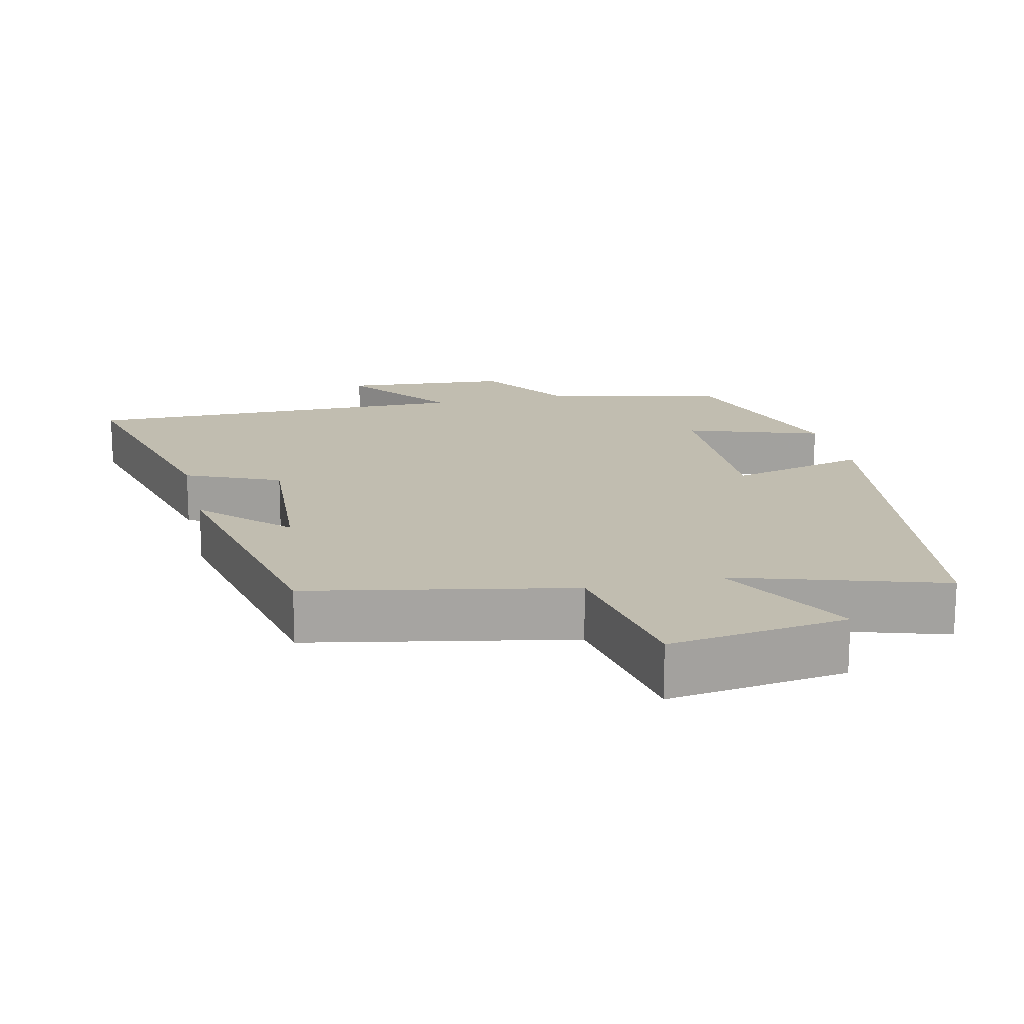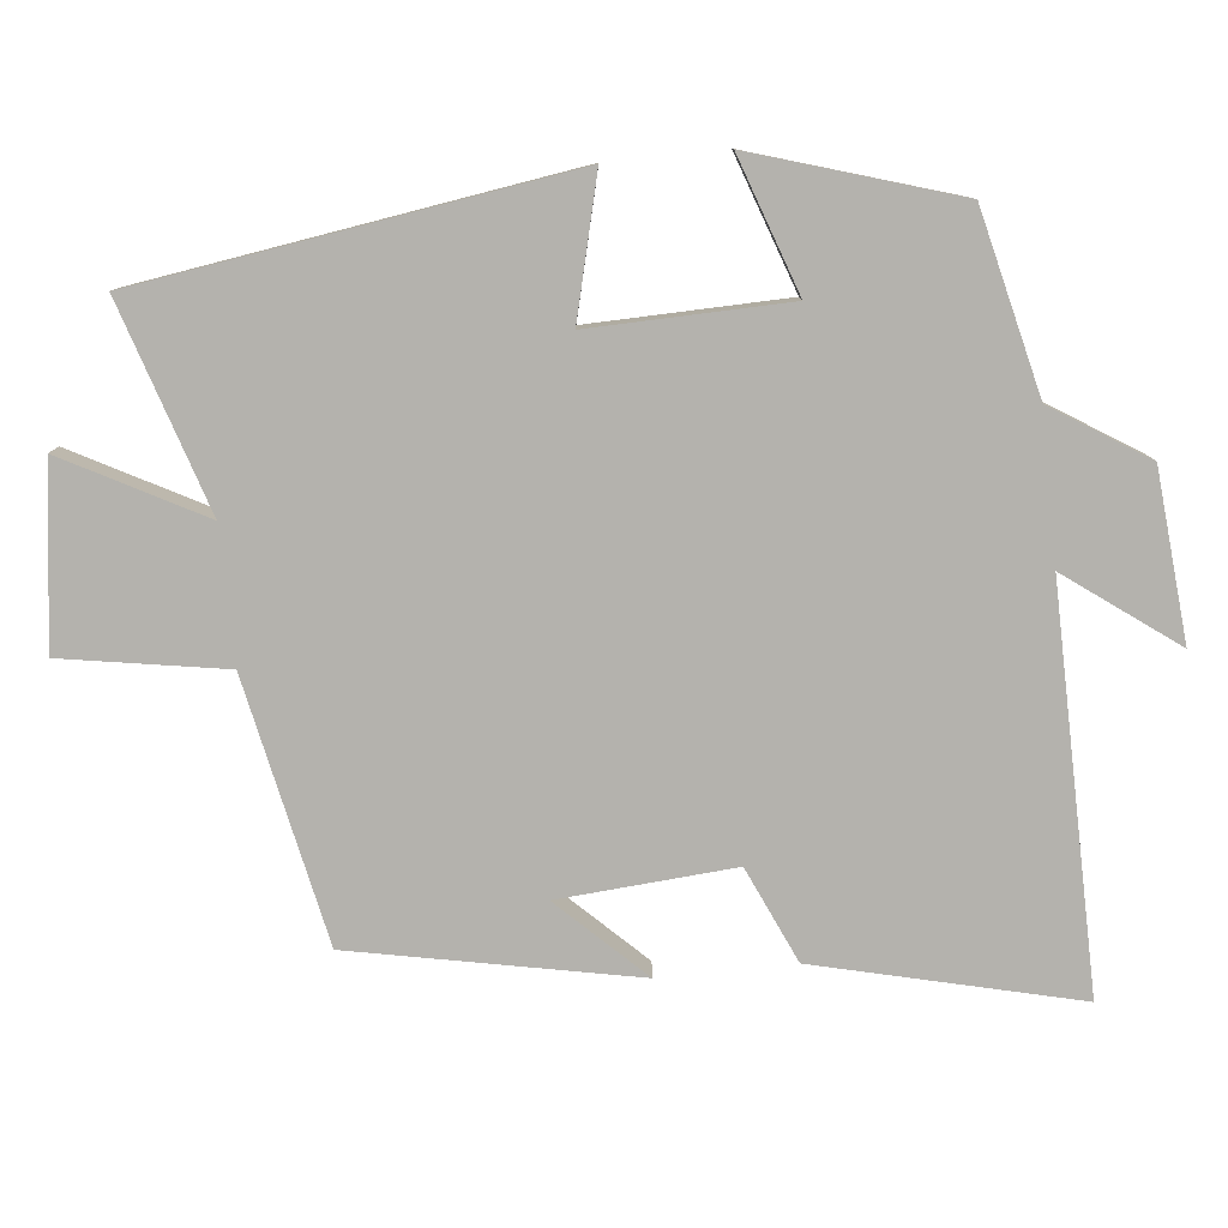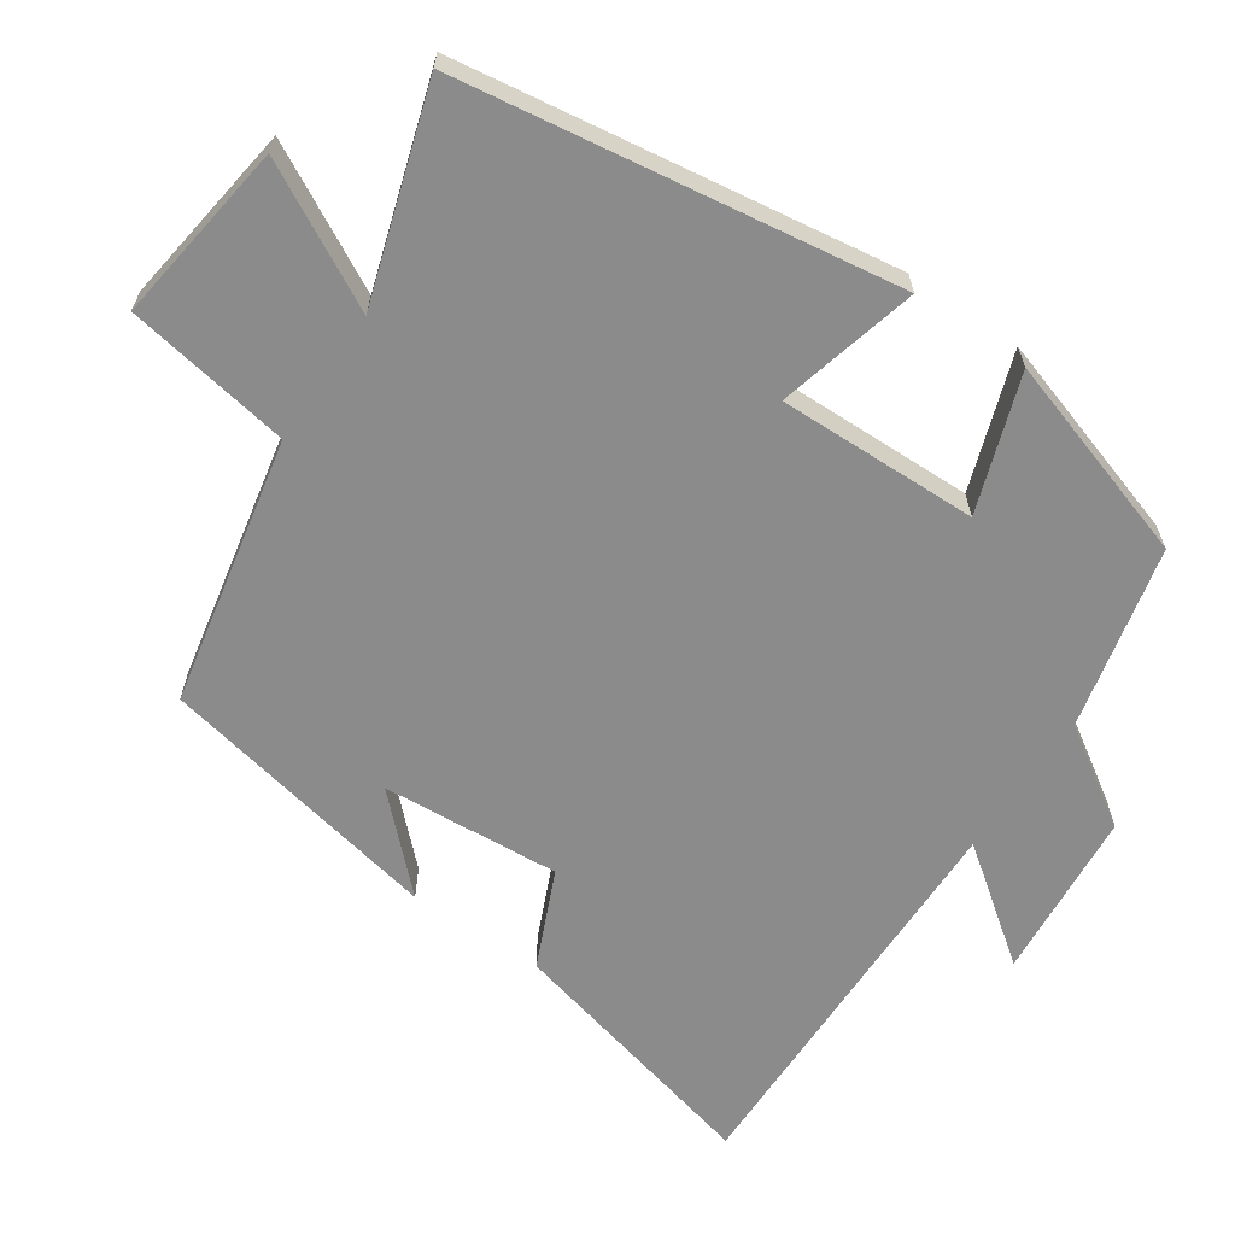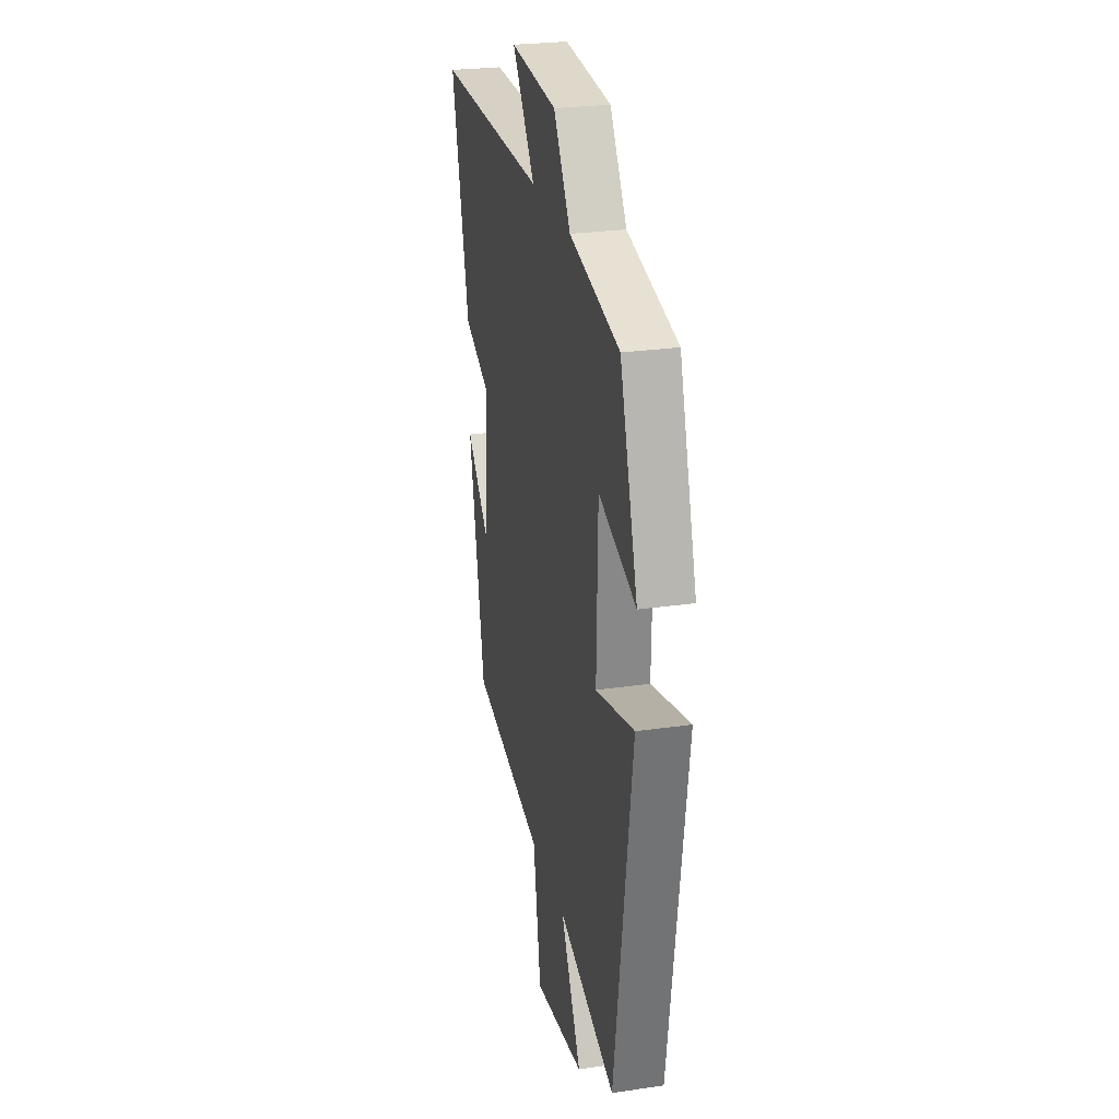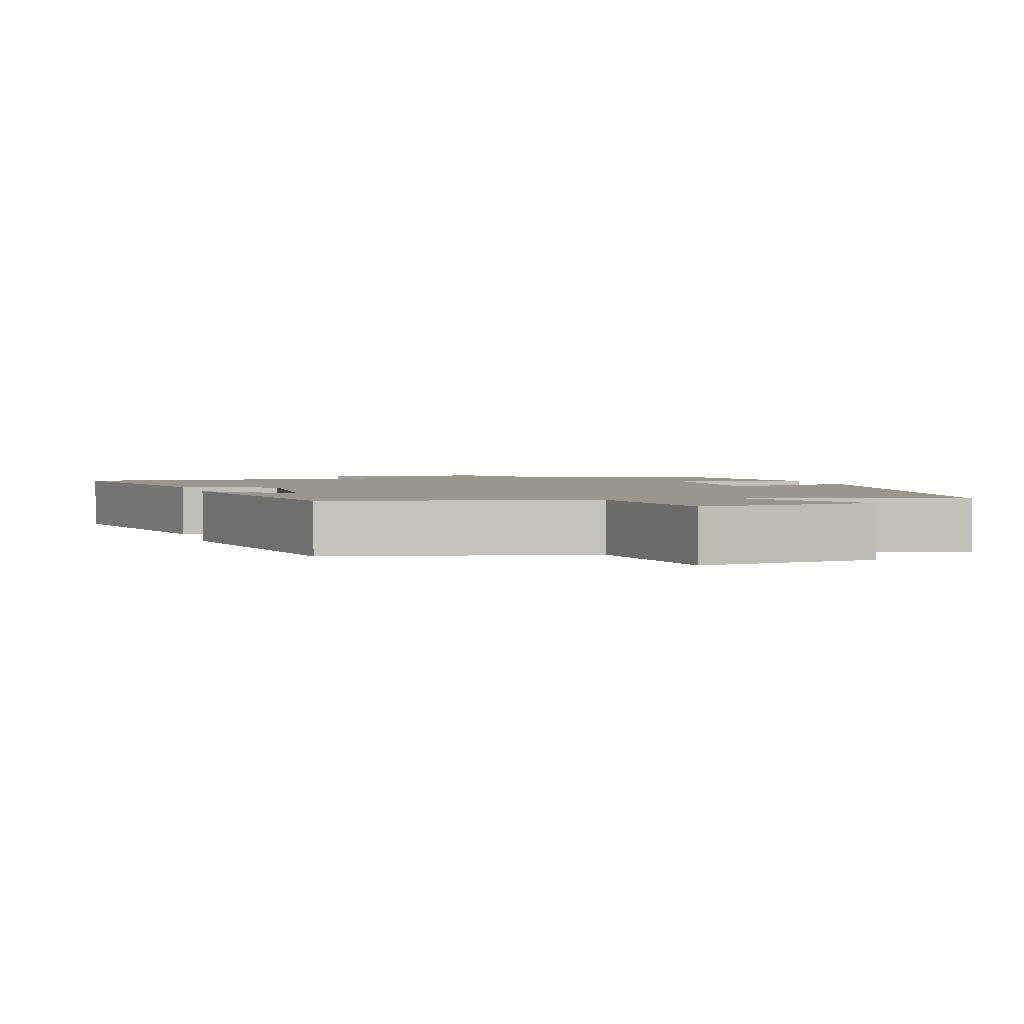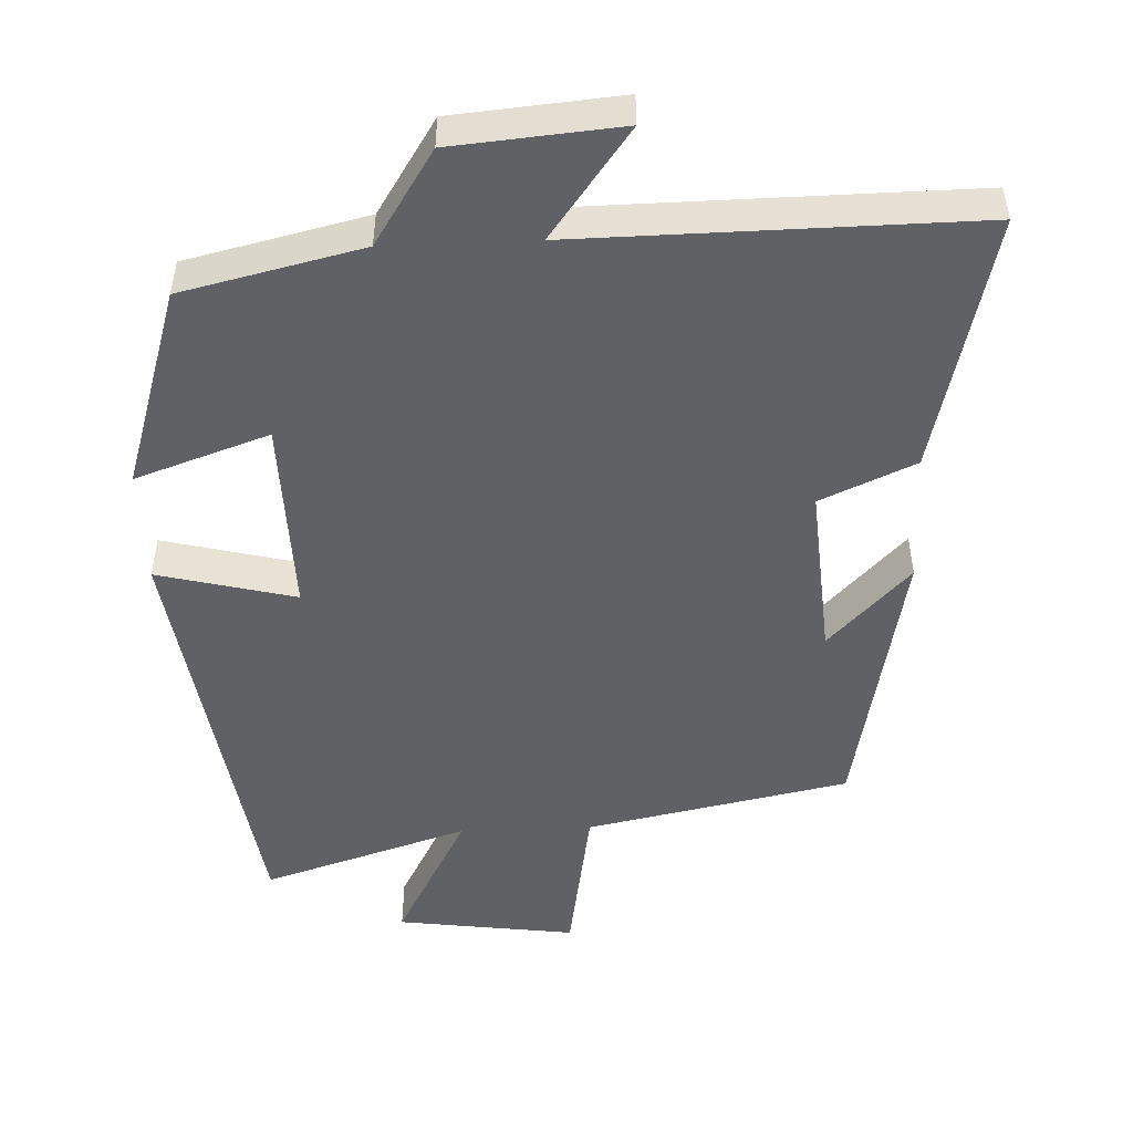
<metadata>
{"format":"obj","ext":"obj","renderer":"f3d","projection":"perspective","resolution":1024,"background":"white","views":[{"elev":16.7,"azim":166.7,"up":"+Y"},{"elev":-79.6,"azim":-84.0,"up":"+Y"},{"elev":-63.9,"azim":-124.2,"up":"+Y"},{"elev":26.0,"azim":-103.0,"up":"+Z"},{"elev":2.5,"azim":163.3,"up":"+Y"},{"elev":-49.5,"azim":2.4,"up":"+Y"}]}
</metadata>
<code>
v 0.422 0.07 -0.426
v 0.058 0.07 -0.5
v 0.02 0.07 -0.725
v -0.228 0.07 -0.691
v -0.126 0.07 -0.5
v -0.412 0.07 -0.591
v -0.5 0.07 0.002
v -0.309 0.07 -0.046
v -0.315 0.07 0.226
v -0.5 0.07 0.162
v -0.412 0.07 0.442
v -0.163 0.07 0.5
v -0.079 0.07 0.631
v 0.153 0.07 0.651
v 0.041 0.07 0.5
v 0.588 0.07 0.506
v 0.5 0.07 0.147
v 0.369 0.07 0.089
v 0.387 0.07 -0.153
v 0.5 0.07 -0.037
v 0.422 0 -0.426
v 0.058 0 -0.5
v 0.02 0 -0.725
v -0.228 0 -0.691
v -0.126 0 -0.5
v -0.412 0 -0.591
v -0.5 0 0.002
v -0.309 0 -0.046
v -0.315 0 0.226
v -0.5 0 0.162
v -0.412 0 0.442
v -0.163 0 0.5
v -0.079 0 0.631
v 0.153 0 0.651
v 0.041 0 0.5
v 0.588 0 0.506
v 0.5 0 0.147
v 0.369 0 0.089
v 0.387 0 -0.153
v 0.5 0 -0.037
f 19 20 1 2
f 18 19 2
f 15 16 17 18
f 15 18 2
f 12 13 14 15
f 9 10 11 12
f 8 9 12 15
f 5 6 7 8
f 5 8 15 2
f 2 3 4 5
f 22 21 40 39
f 22 39 38
f 38 37 36 35
f 22 38 35
f 35 34 33 32
f 32 31 30 29
f 35 32 29 28
f 28 27 26 25
f 22 35 28 25
f 25 24 23 22
f 1 21 22 2
f 2 22 23 3
f 3 23 24 4
f 4 24 25 5
f 5 25 26 6
f 6 26 27 7
f 7 27 28 8
f 8 28 29 9
f 9 29 30 10
f 10 30 31 11
f 11 31 32 12
f 12 32 33 13
f 13 33 34 14
f 14 34 35 15
f 15 35 36 16
f 16 36 37 17
f 17 37 38 18
f 18 38 39 19
f 19 39 40 20
f 20 40 21 1

</code>
